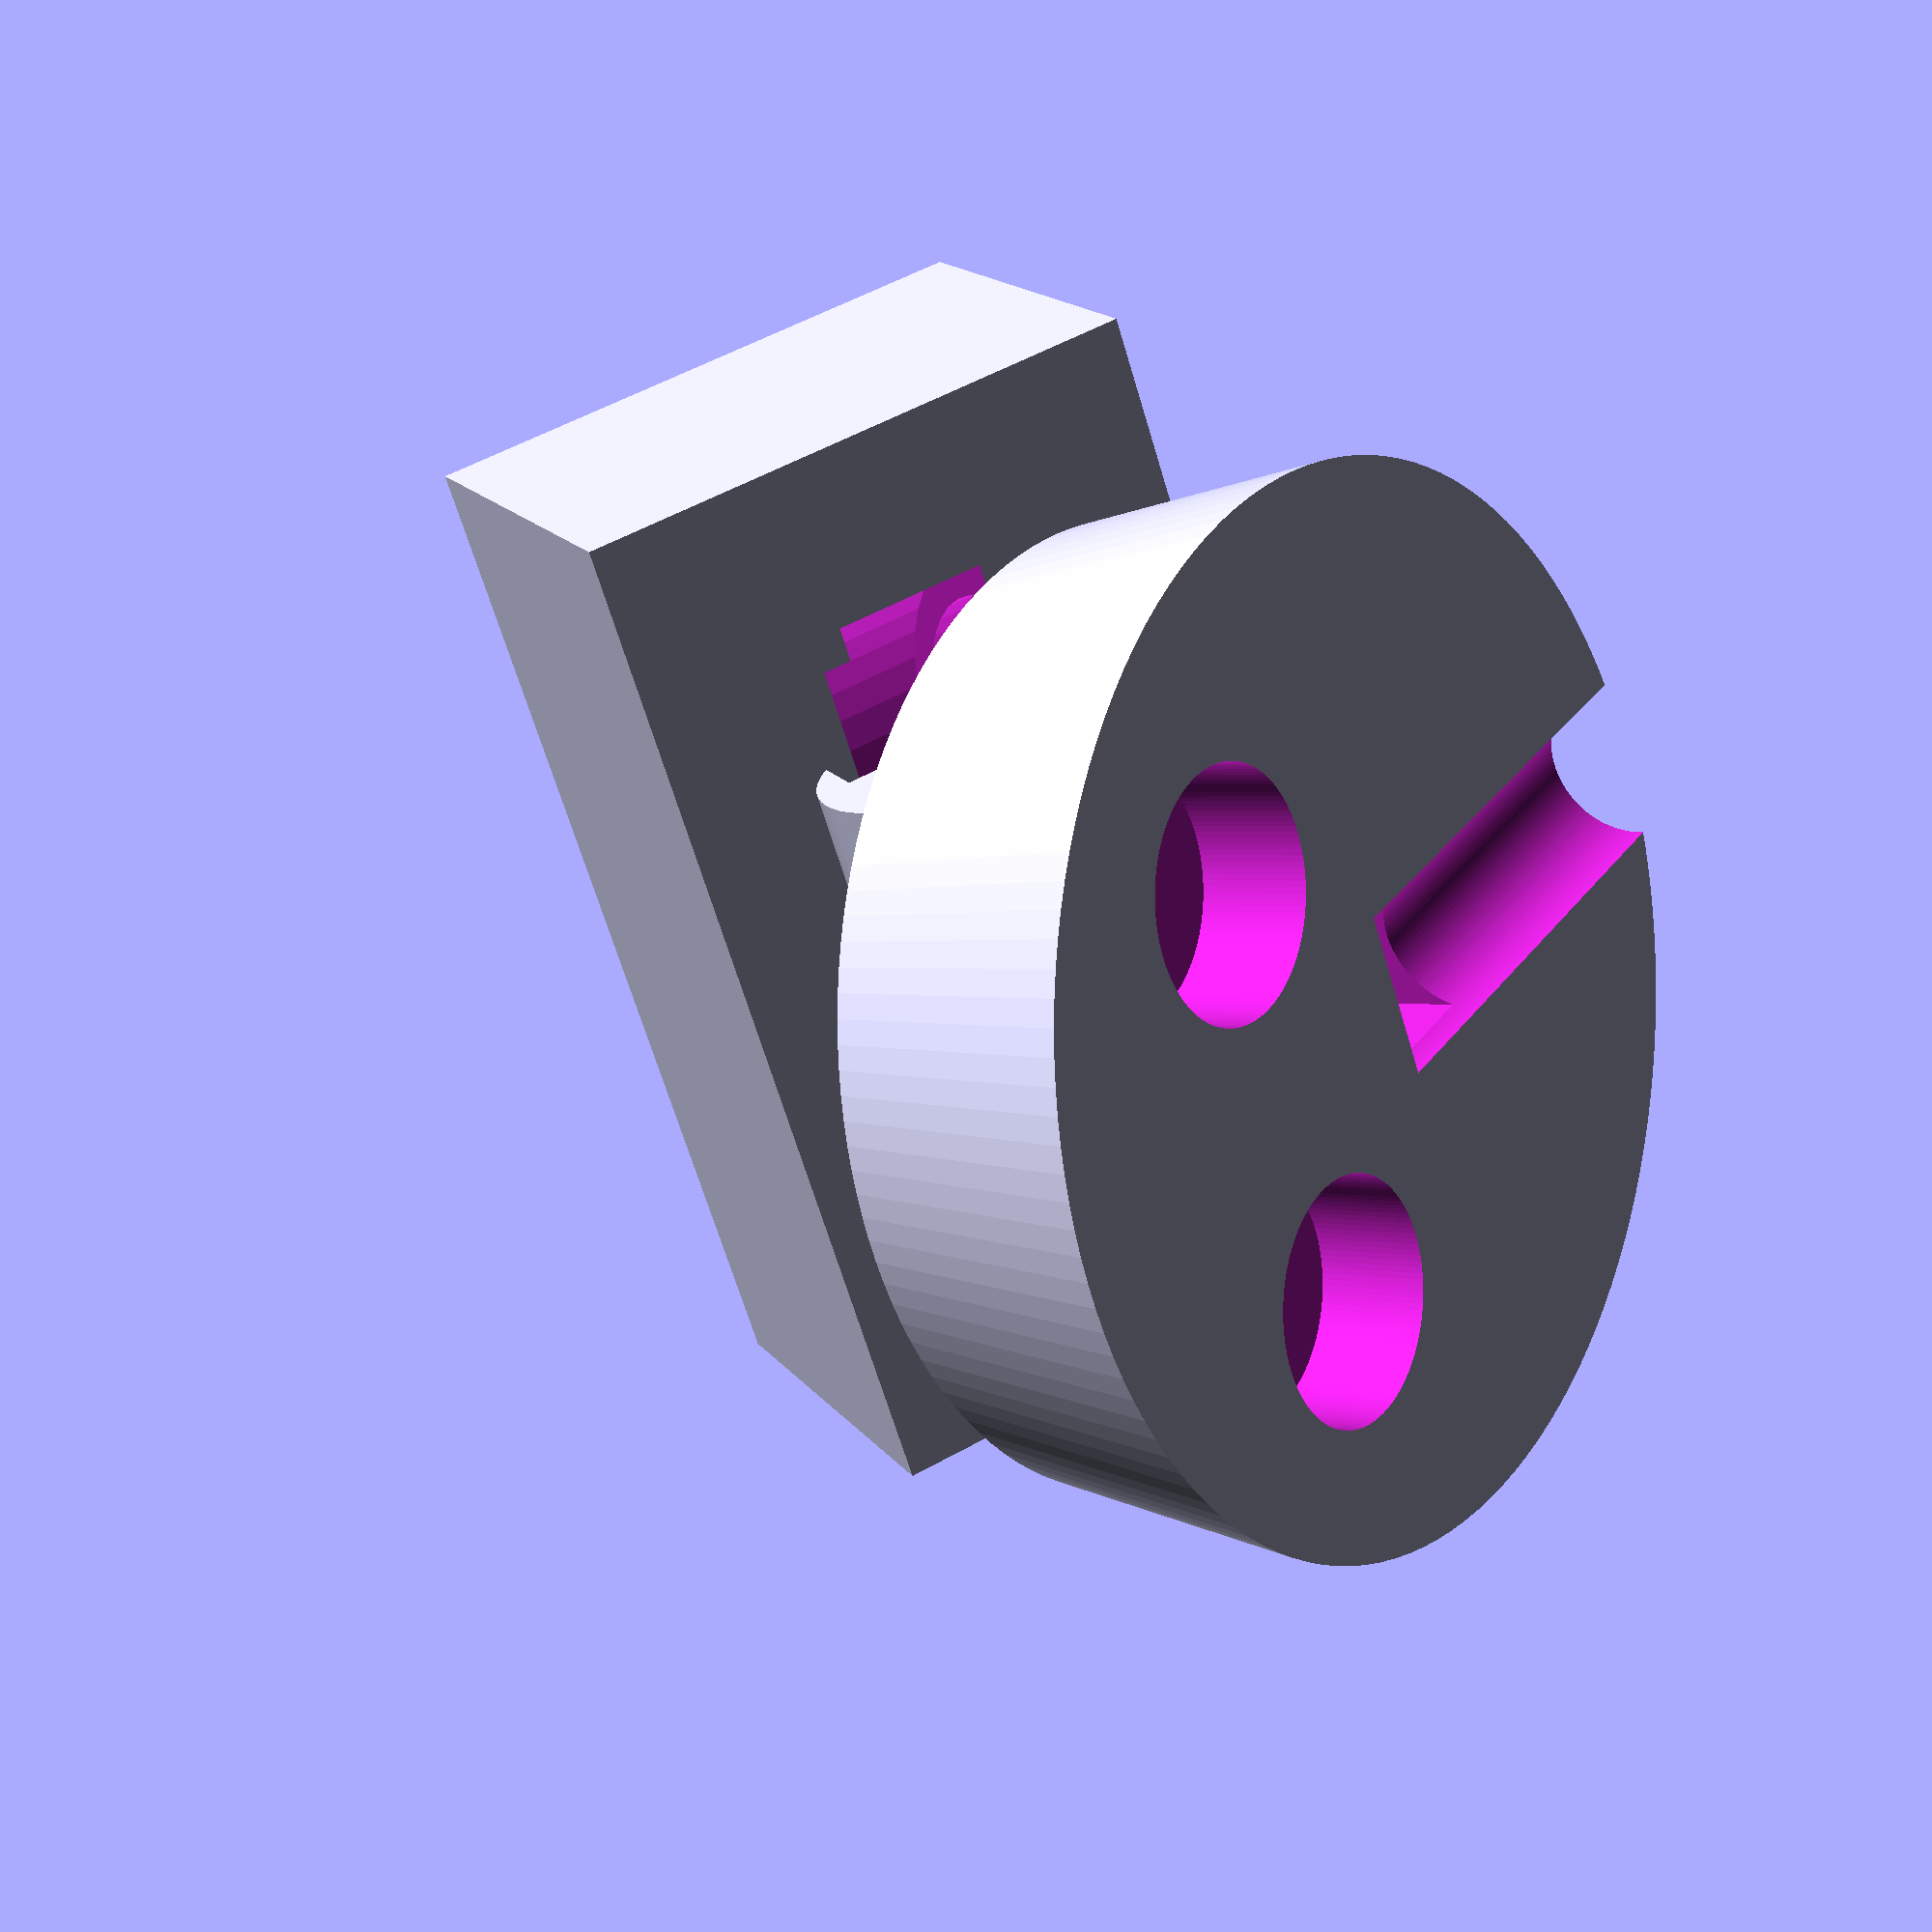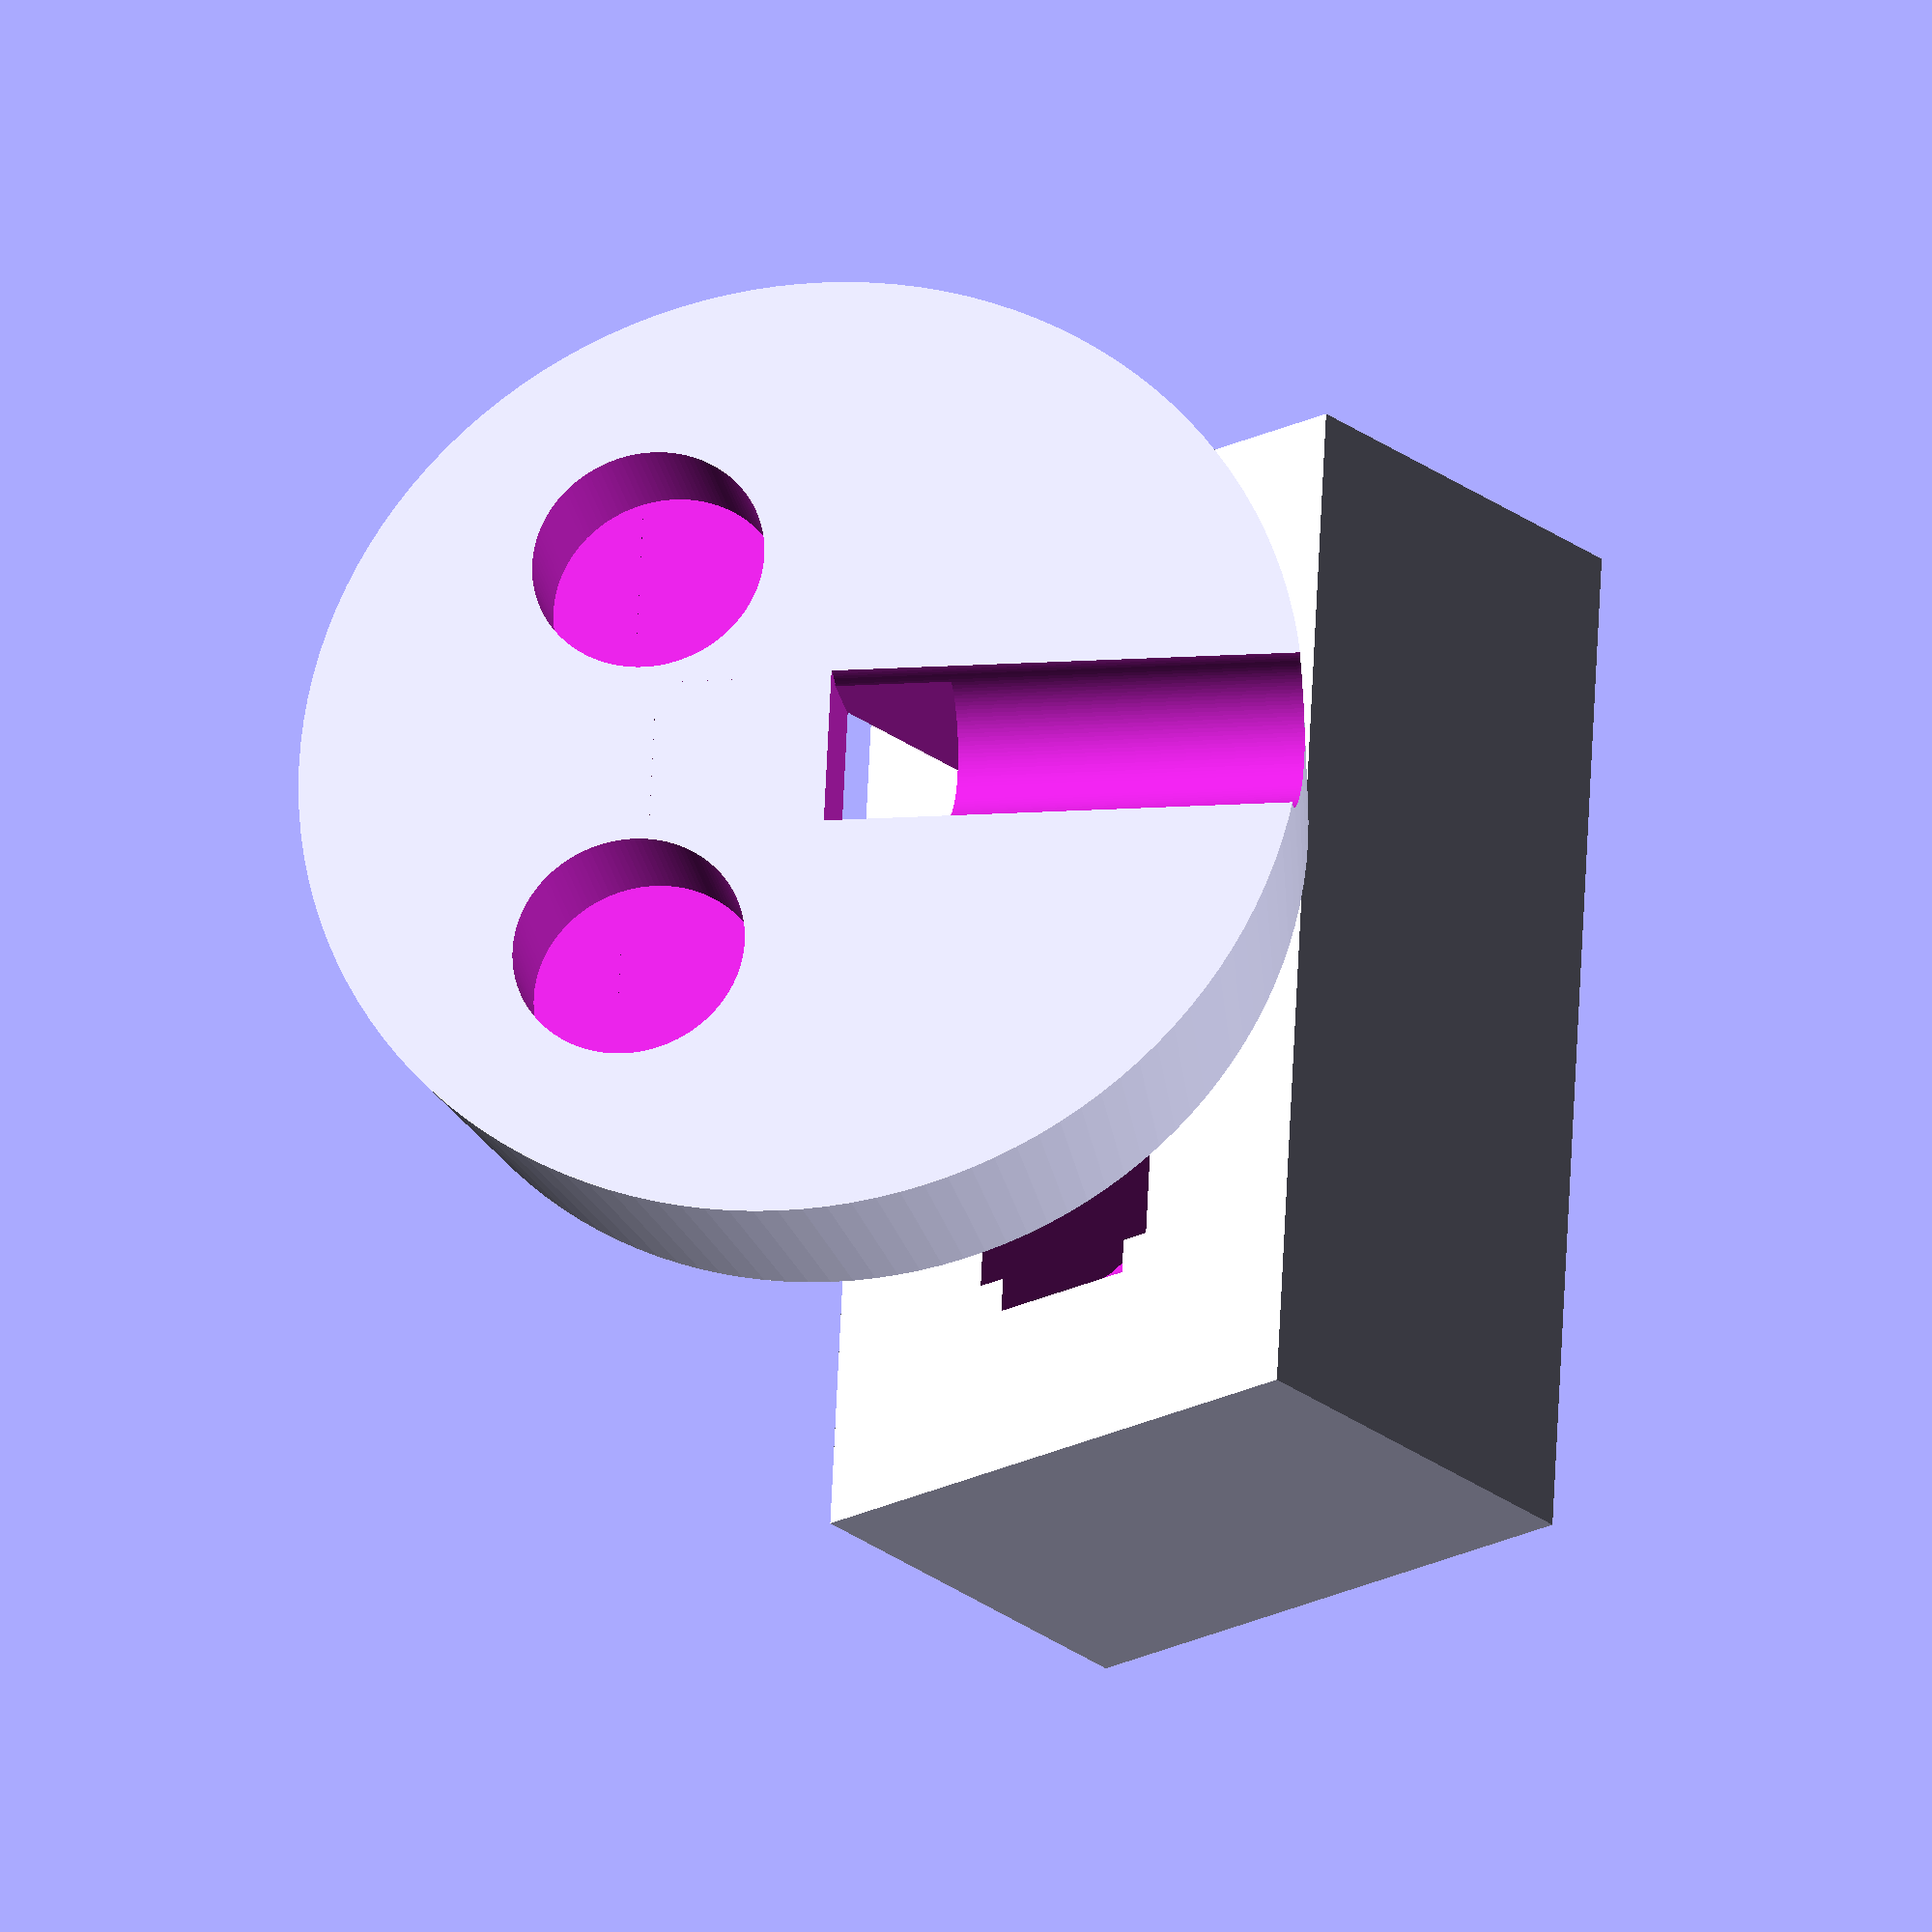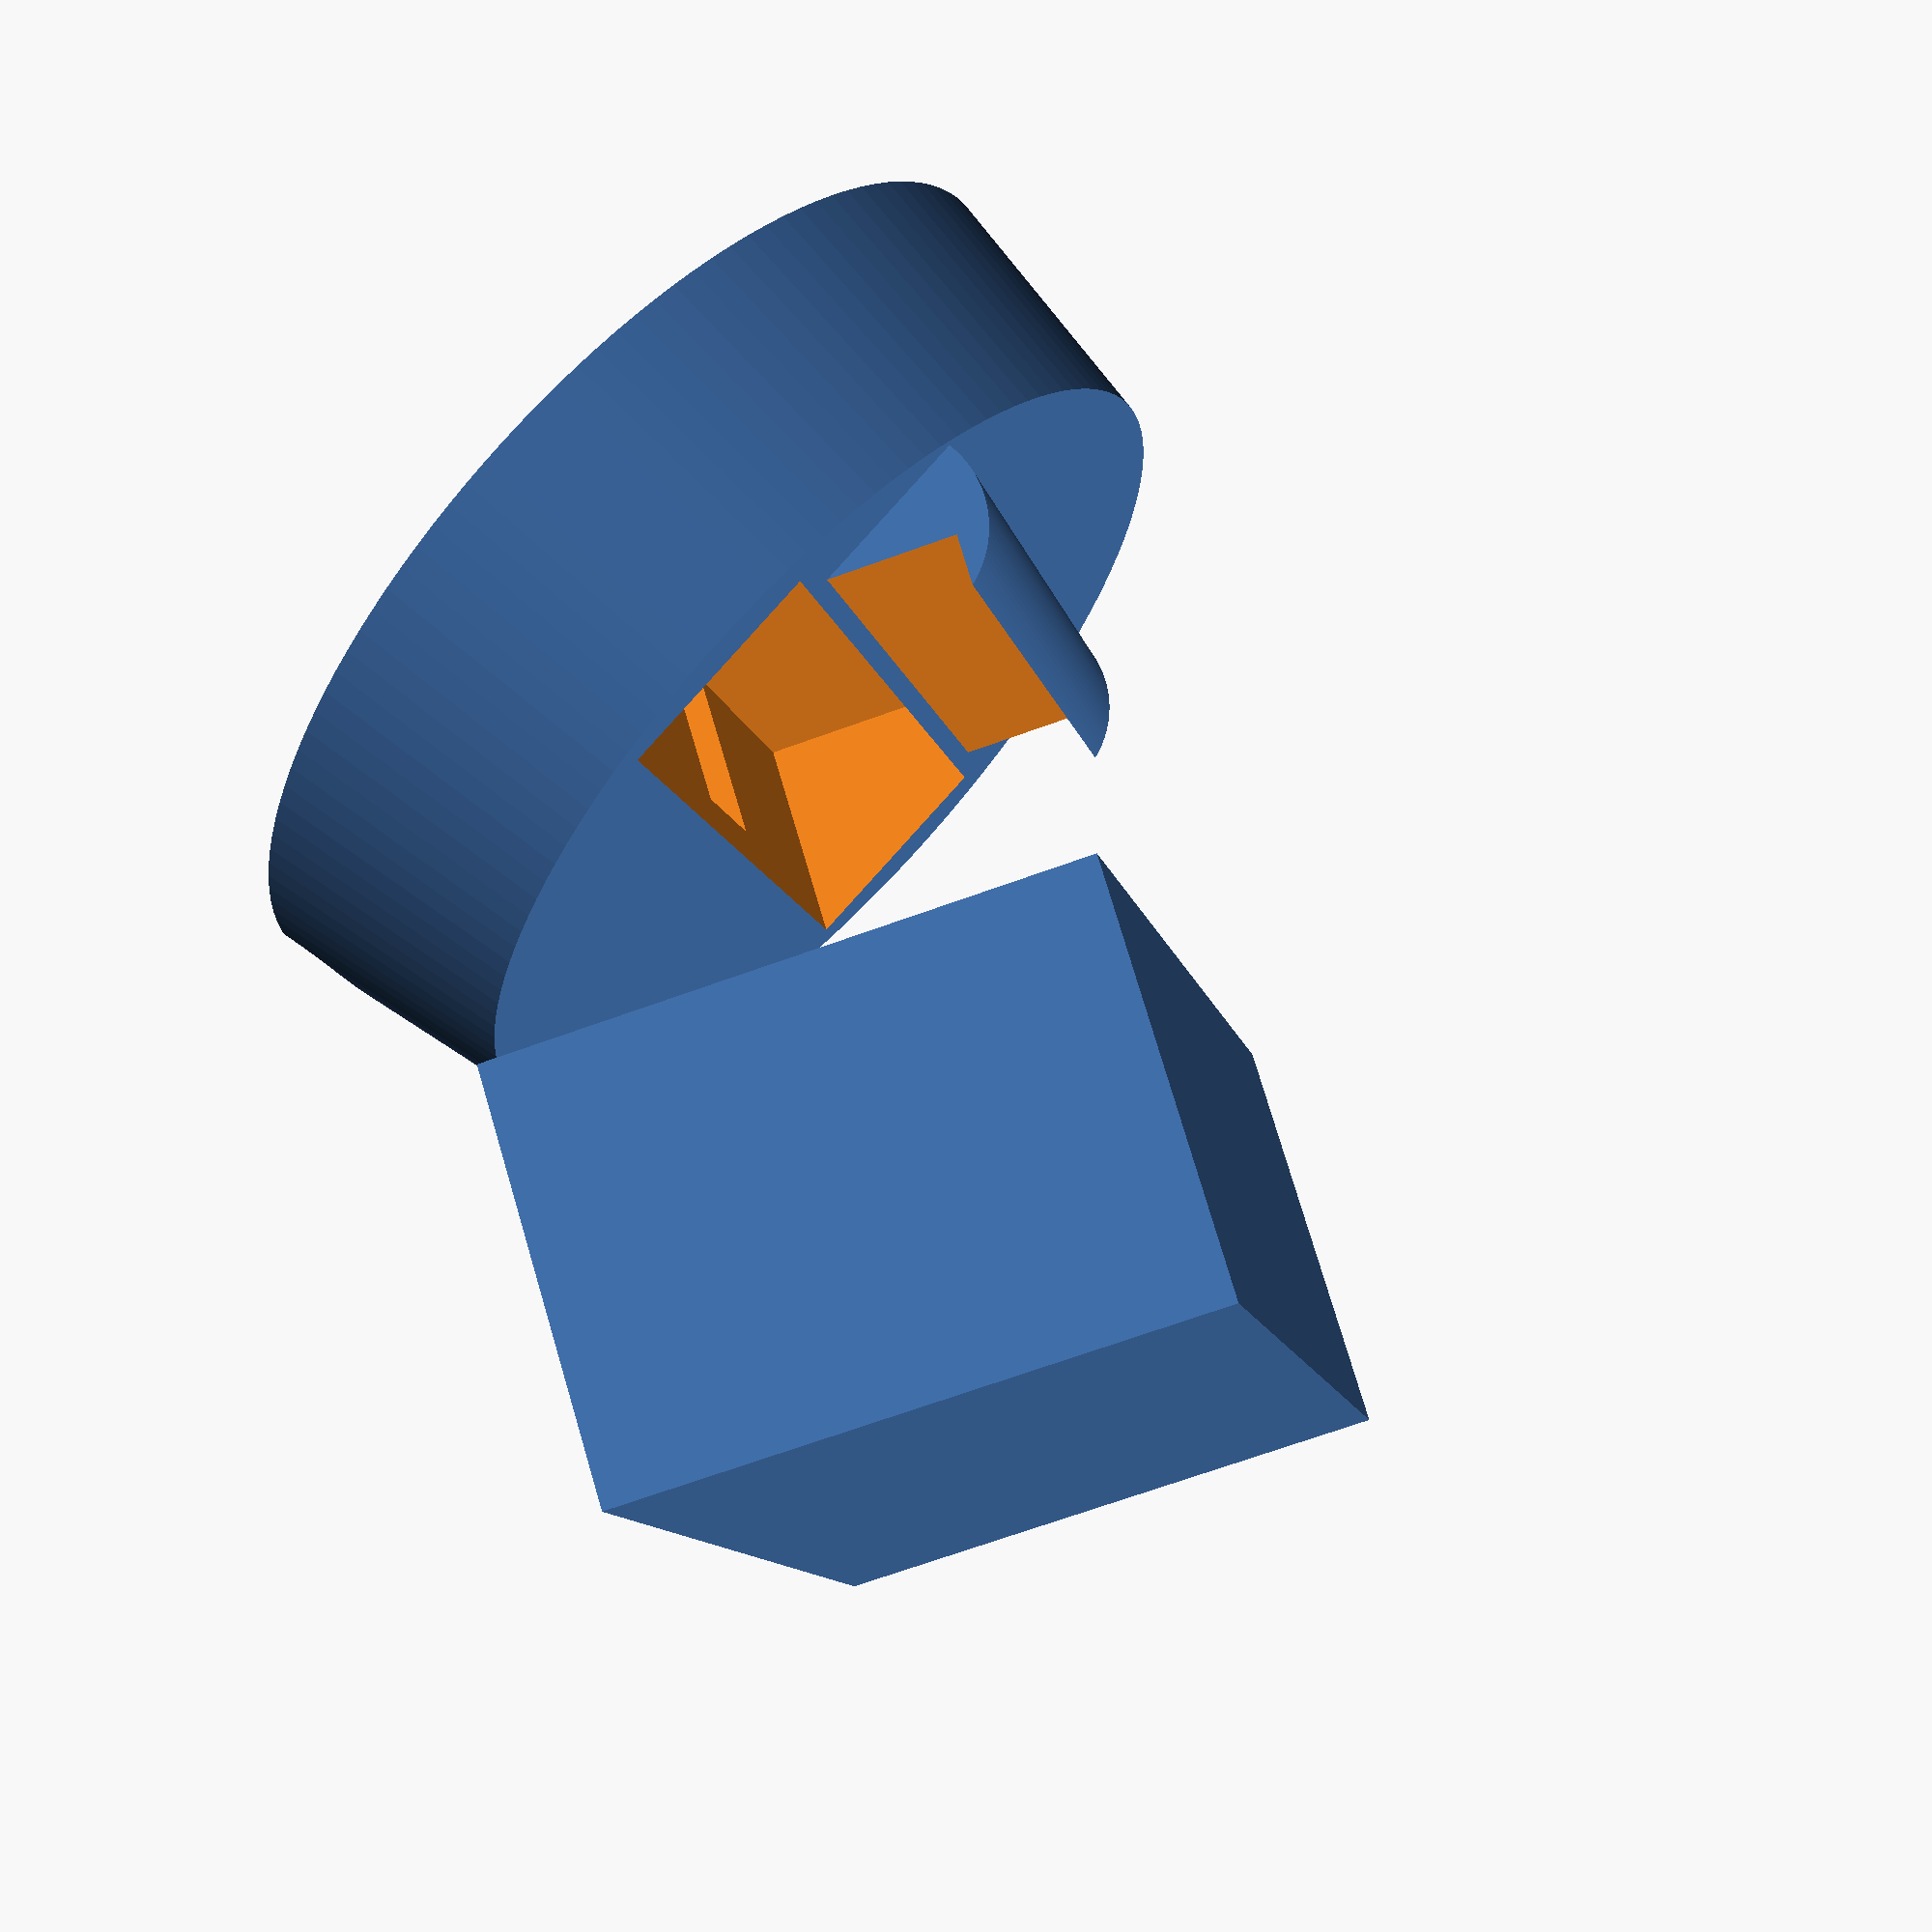
<openscad>
use <MCAD/boxes.scad>
$fn=50;
charger_r=30.25;
charger_h=12.5;
orientation=1; // 0 = landscape, 1 = portrait
device_h=[
    137.9, // portrait
    69.2 // landscape
];
device_coil_h=device_h[orientation]/2; // this should be the mid point of the coil
base_extra=5;

rounded_r=2;
sidesonly=false;

module n5() {

    // roundedBox([69.2, 8.6, 137.9], 1, false); // without case
    roundedBox([69.2, 11.5, 137.9], 1, false); // with case

};

module charger() {

    translate([0, 0, 71.5]) {
        difference() {
            roundedBox([(charger_r*2)+8, charger_h+3, device_h[orientation]+base_extra], rounded_r, sidesonly); 
            translate([0, 0, (device_coil_h/2)+3]) {
                cube([90, 50, device_coil_h+1], center=true);
            };
            rotate(a=[90, 0, 0]) {
                cylinder(h=charger_h+1, r=charger_r, center=true);
                cylinder(h=charger_h+6, r=charger_r-3, center=true);
            };
            union() {
            translate([-6.5, -1, -90]) {
                cube([13, 7.5, 100], center=false);
            };
            translate([-6.5, 0, -(device_h[orientation]/2+2.5)]) {
                cube([13, 8.5, 6.5], center=false);
            };
            };
        };
    };
};

module round_base() {
    translate([0, 0, 12.5]) {
        union() {
            difference() {
                // Base
                translate([0, 0, -12.5]){
                    cylinder(h=23, r1=charger_r+13, r2=charger_r+9, $fn=128);
                };

                // Slot for charger
                translate([0, 1.5, 10]) {
                    rotate(a=[330, 0, 0]) {
                        cube([(charger_r*2)+9, 16.5, 25], center=true);
                        };
                    };

                // USB cable slot
                translate([-6.5, 2.25, -10.9]) {
                    cube([13, 10, 18.5], center=false);
                    };
                translate([0, 43.3, -13]) {
                    // difference() {
                        rotate(a=[90, 90, 0]) {
                            cylinder(r=7, h=41, $fn=128);
                        };
                    //     translate([-2, -42, -5]){
                    //         cube([16, 41, 7]);
                    //     };
                    // };
                };

                // Slots for weights
                translate([18, -14, -13]){
                    cylinder(r=10, h=10, $fn=128);
                    };
                translate([-18, -14, -13]){
                    cylinder(r=10, h=10, $fn=128);
                    };
            };

            // Device lip
            difference() {
                translate([-charger_r, -15, 11]) {
                    rotate(a=[0,90,0]) {
                        cylinder(h=charger_r*2, r=9, $fn=128);
                    };
                };
                translate([-(charger_r+2), -19, 16]) {
                    rotate(a=[330,0,0]) {
                        cube([(charger_r*2)+18, 14, 14]);
                        translate([0, 11.5, -16]) {
                            cube([(charger_r*2)+18, 14, 24]);
                            };
                        };
                    };
            };
        };
    };
};

module base() {

    translate([0, 0, 12.5]) {
        union() {
            difference() {
                // Base
                roundedBox([(charger_r*2)+16, 50, 25], rounded_r, sidesonly);
                // Slot for charger
                translate([0, 1.5, 10]) {
                    rotate(a=[330, 0, 0]) {
                        cube([(charger_r*2)+9, 16.5, 25], center=true);
                        };
                    };
                // USB cable slot
                translate([-6.5, 2.25, -13]) {
                    cube([13, 10, 20.5], center=false);
                    };
                translate([-6.5, 11.5, -13]) {
                    cube([13, 30, 7.5], center=false);
                    };
            };
            // lip for device
            if(!sidesonly) {
                translate([0, -15, 10.5]) {
                    rotate(a=[330, 0, 0]) {
                        roundedBox([(charger_r*2)+16, 18, 11], rounded_r, sidesonly);
                    };
                };
                translate([0, -19, 19]) {
                    rotate(a=[330, 0, 0]) {
                        roundedBox([16, 2, 4], 1, sidesonly);
                    };
                };
            } else {
                difference() {
                    translate([0, -17, 11.2]) {
                        rotate(a=[330, 0, 0]) {
                            roundedBox([(charger_r*2)+16, 15, 11], rounded_r, false);
                        };
                    };
                    translate([0, -17, 6.2]) {
                            cube([(charger_r*2)+20, 19, 12.5], center=true);
                    };
                };
            };
            translate([28.25, 22.5, -8.5]) {
                roundedBox([20, 40, 8], rounded_r, sidesonly);
            };
            translate([-28.25, 22.5, -8.5]) {
                roundedBox([20, 40, 8], rounded_r, sidesonly);
            };
        };
    };
};

module print(parts="all") {

    if(parts=="charger") {
        charger();
    } else if(parts=="base") {
        base();
    } else if(parts=="round_base") {
        round_base();
    } else if(parts=="all") {
        charger();
        translate([80, 0, 0]) {
            round_base();
        }
    }
}

module view() {

    round_base();

    if(orientation==1) {
        translate([0, -22, -18]) {
            rotate(a=[330,0,0]) {
                charger();
            };
        };
    } else {
        translate([0, -5, 12]) {
            rotate(a=[330,0,0]) {
                charger();
            };
        };
    };
        translate([0, 21, 85]) {
            rotate(a=[330,0,0]) {
               %n5();
            };
        };

};

module main(mode="view", parts="all", orientation=0) {

    if(mode=="print") {
        print(parts);
    } else {
        view();
    }
}

main(mode, parts, orientation);

</openscad>
<views>
elev=178.4 azim=118.1 roll=52.6 proj=p view=solid
elev=205.3 azim=87.3 roll=349.1 proj=o view=wireframe
elev=112.1 azim=74.5 roll=225.8 proj=p view=solid
</views>
